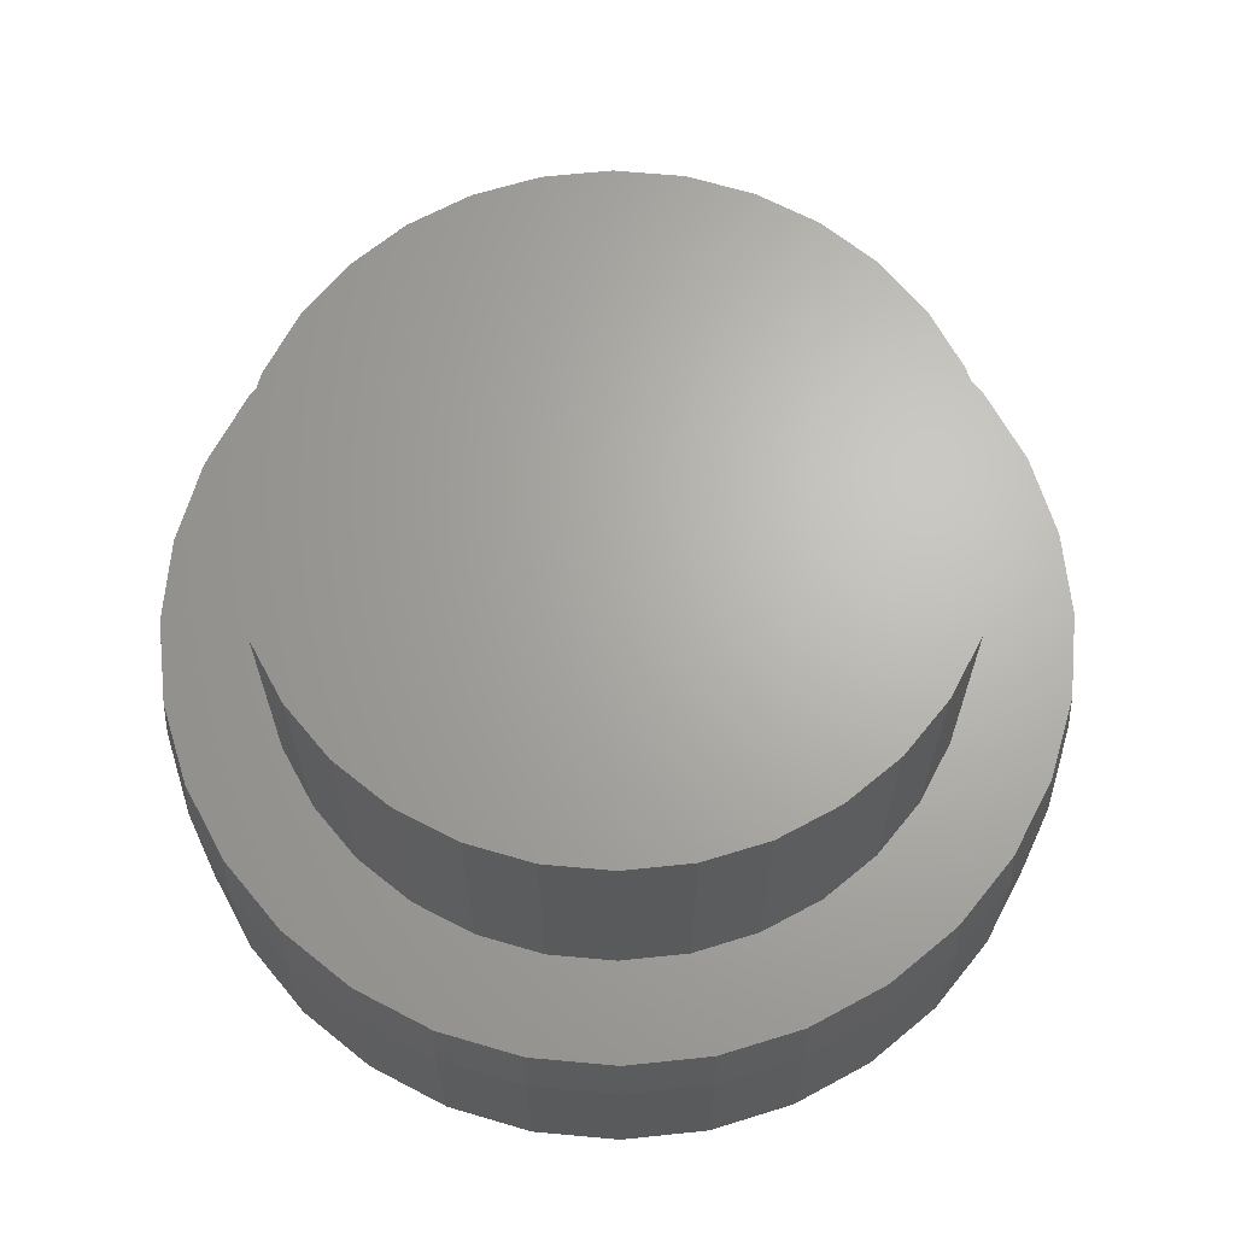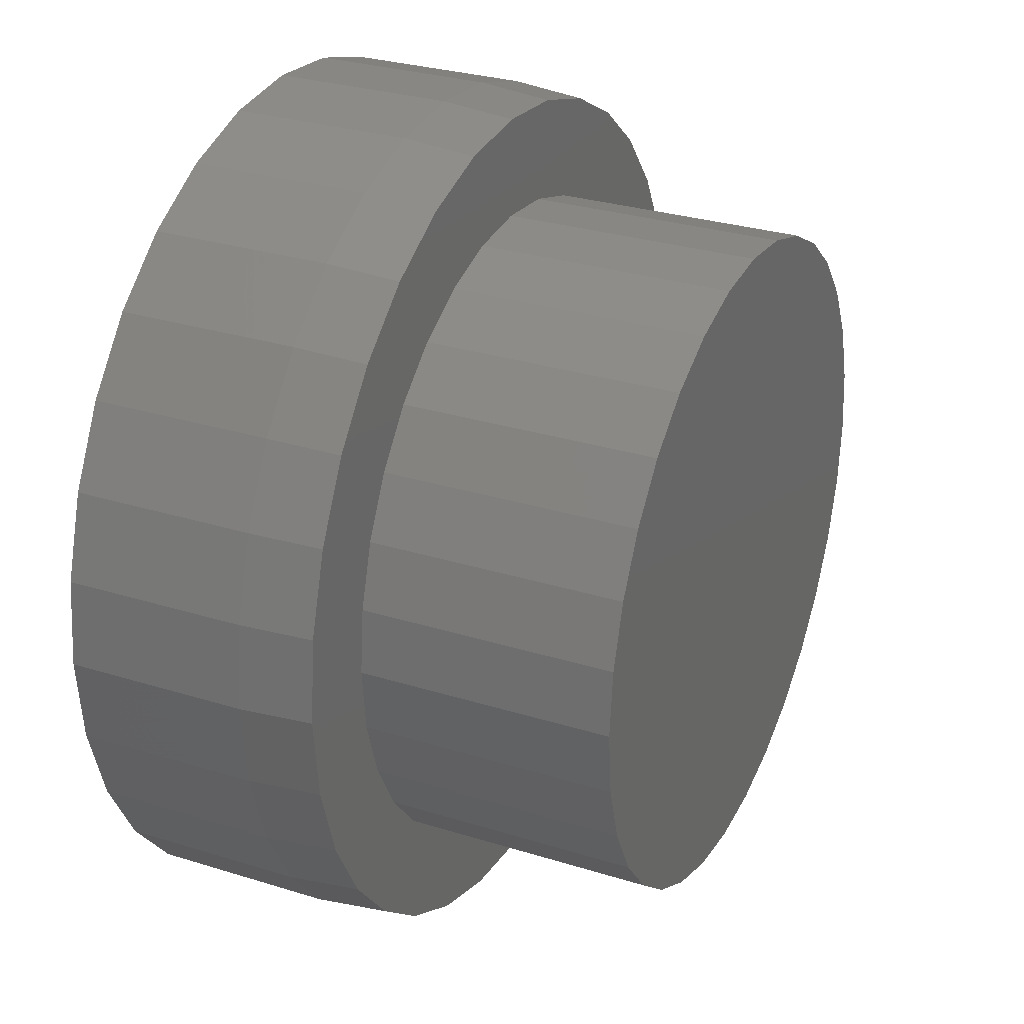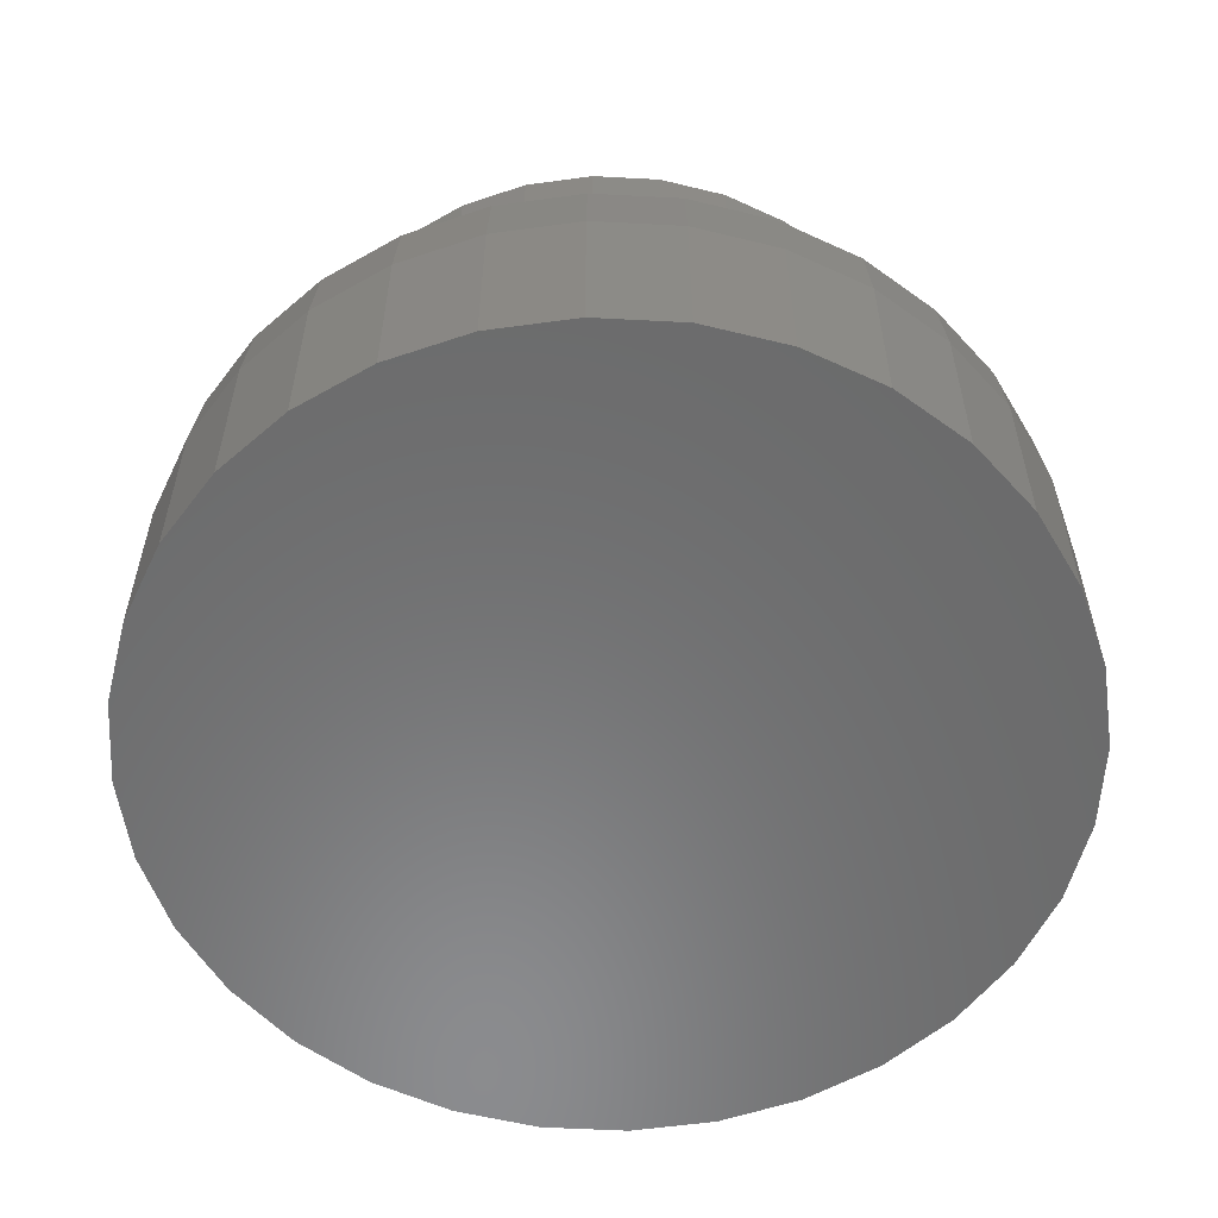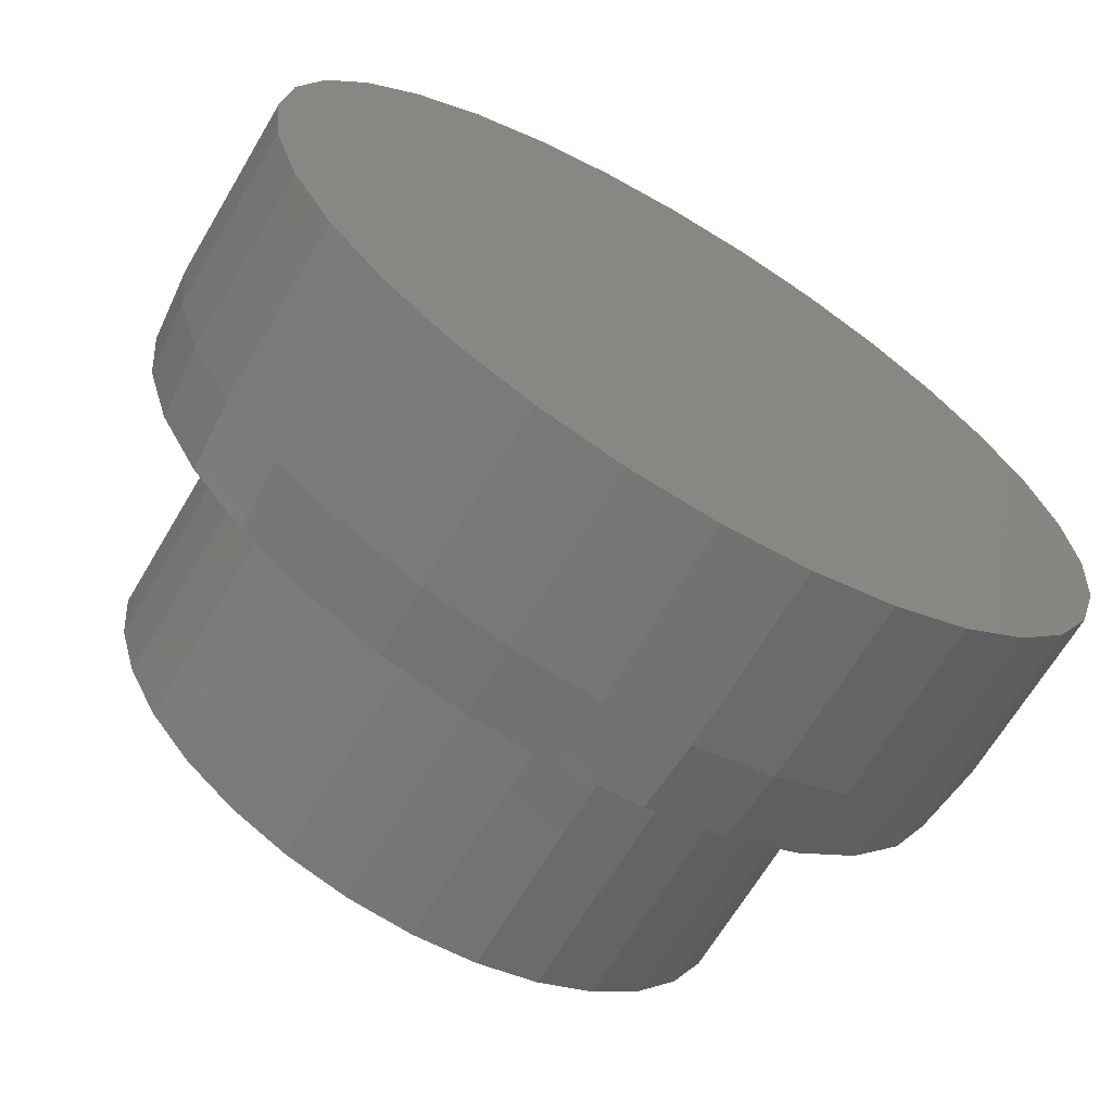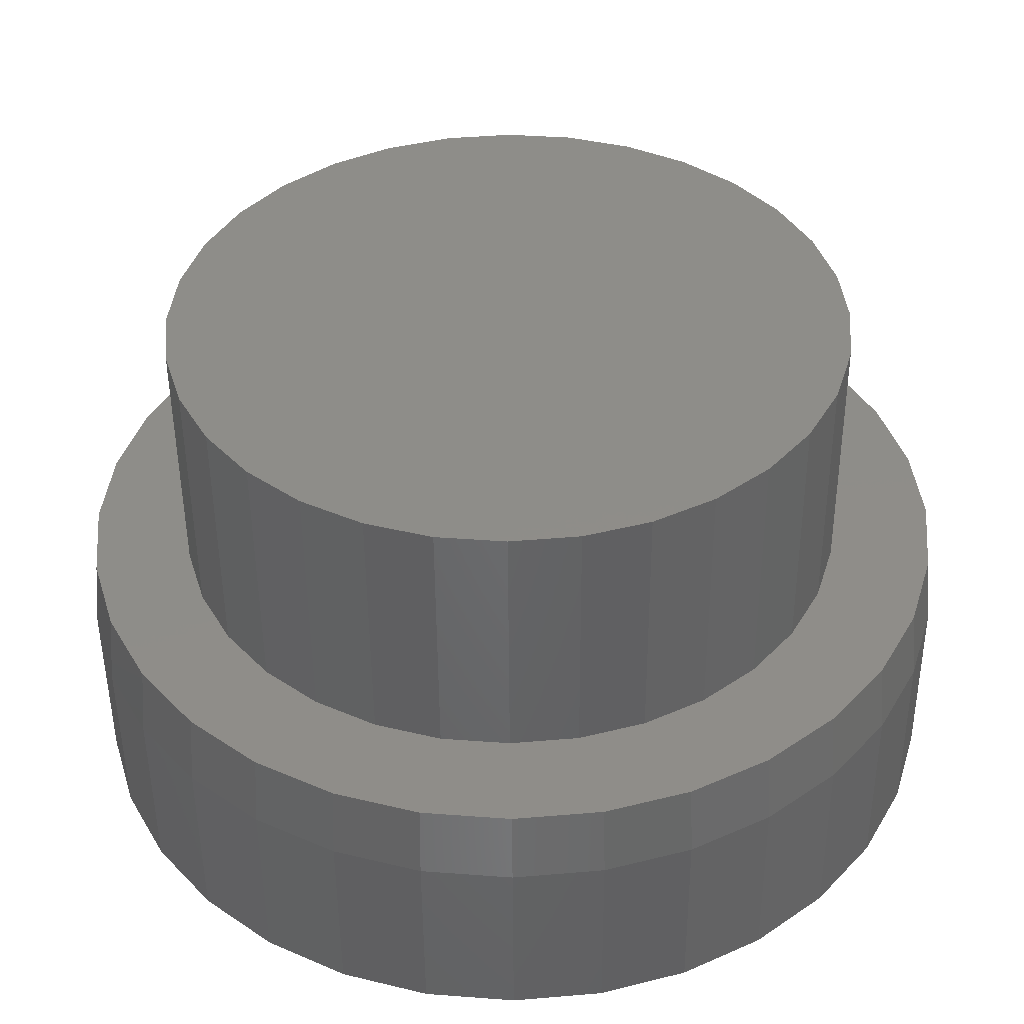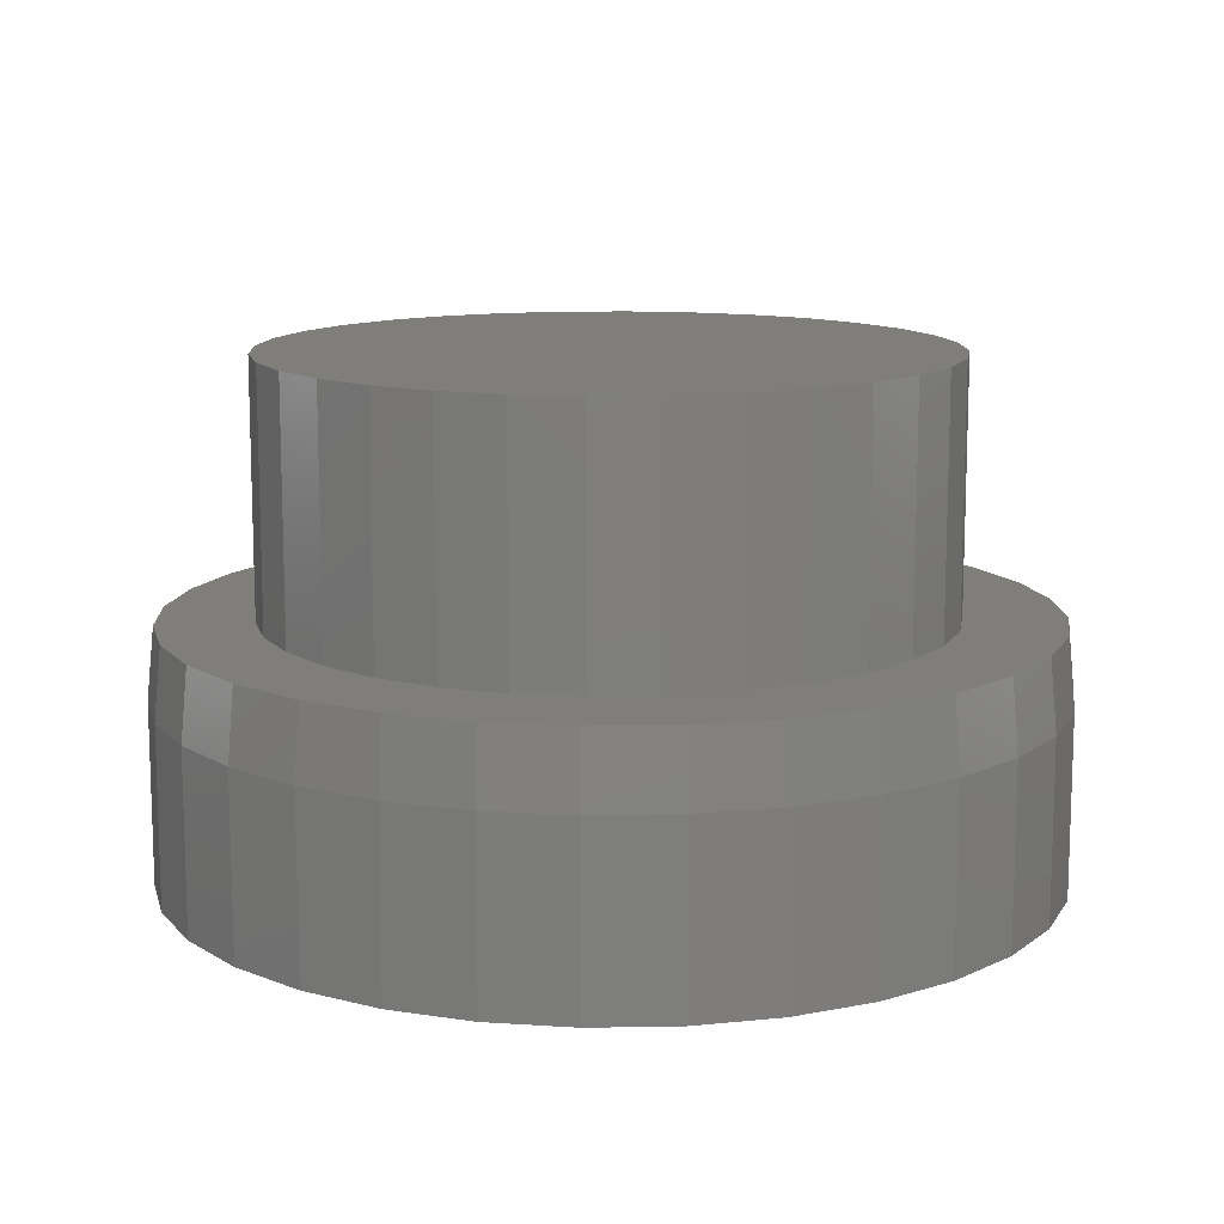
<metadata>
{"format":"stl","ext":"stl","renderer":"f3d","projection":"perspective","resolution":1024,"background":"white","views":[{"elev":66.2,"azim":179.6,"up":"+Y"},{"elev":29.3,"azim":114.8,"up":"+Z"},{"elev":-57.0,"azim":160.0,"up":"+Y"},{"elev":-66.7,"azim":-30.7,"up":"+Z"},{"elev":-49.6,"azim":-179.6,"up":"+Z"},{"elev":12.2,"azim":-143.0,"up":"+Y"}]}
</metadata>
<code>
# stl→obj: 160 verts, 316 faces
v 0.09714 -0.2734 -0.4598
v 0.005674 -0.2734 -0.4688
v 0.007895 -0.2734 -0.3646
v 0.005674 -0.2734 0.4688
v 0.09714 -0.2734 0.4598
v 0.007895 -0.2734 0.3618
v -0.08579 -0.2734 0.4598
v -0.1737 -0.2734 0.4331
v -0.2548 -0.2734 0.3898
v -0.2489 -0.2734 0.2554
v -0.3841 -0.2734 0.2605
v -0.1939 -0.2734 0.3006
v -0.08579 -0.2734 -0.4598
v -0.1737 -0.2734 -0.4331
v 0.1851 -0.2734 0.4331
v 0.2661 -0.2734 -0.3898
v 0.1851 -0.2734 -0.4331
v -0.2548 -0.2734 -0.3898
v -0.3258 -0.2734 -0.3315
v -0.1311 -0.2734 -0.3369
v -0.06295 -0.2734 -0.3576
v -0.06295 -0.2734 0.3548
v -0.1311 -0.2734 0.3341
v -0.3258 -0.2734 0.3315
v -0.3483 -0.2734 0.06945
v -0.4541 -0.2734 0.09146
v -0.3276 -0.2734 0.1376
v -0.4275 -0.2734 0.1794
v -0.2941 -0.2734 0.2004
v -0.2941 -0.2734 -0.2032
v -0.4275 -0.2734 -0.1794
v -0.3276 -0.2734 -0.1404
v -0.4541 -0.2734 -0.09146
v -0.3483 -0.2734 -0.07225
v -0.4632 -0.2734 4.81e-08
v -0.3553 -0.2734 -0.001398
v -0.1939 -0.2734 -0.3034
v -0.3841 -0.2734 -0.2605
v -0.2489 -0.2734 -0.2582
v 0.2647 -0.2734 0.2554
v 0.2097 -0.2734 0.3006
v 0.3955 -0.2734 0.2605
v 0.1469 -0.2734 0.3341
v 0.3372 -0.2734 0.3315
v 0.07874 -0.2734 0.3548
v 0.2661 -0.2734 0.3898
v 0.3641 -0.2734 0.06945
v 0.3434 -0.2734 0.1376
v 0.4655 -0.2734 0.09146
v 0.3098 -0.2734 0.2004
v 0.4388 -0.2734 0.1794
v 0.3098 -0.2734 -0.2032
v 0.3434 -0.2734 -0.1404
v 0.4388 -0.2734 -0.1794
v 0.3641 -0.2734 -0.07225
v 0.4655 -0.2734 -0.09146
v 0.3711 -0.2734 -0.001398
v 0.4745 -0.2734 -5.483e-16
v 0.1469 -0.2734 -0.3369
v 0.2097 -0.2734 -0.3034
v 0.3372 -0.2734 -0.3315
v 0.2647 -0.2734 -0.2582
v 0.3955 -0.2734 -0.2605
v 0.07874 -0.2734 -0.3576
v 0.4823 -0.3516 -1.793e-16
v 0.4823 -0.5469 -5.995e-17
v 0.4732 -0.3516 -0.09299
v 0.4732 -0.5469 -0.09299
v 0.446 -0.3516 -0.1824
v 0.446 -0.5469 -0.1824
v 0.402 -0.3516 -0.2648
v 0.402 -0.5469 -0.2648
v 0.3427 -0.3516 -0.337
v 0.3427 -0.5469 -0.337
v 0.2705 -0.3516 -0.3963
v 0.2705 -0.5469 -0.3963
v 0.1881 -0.3516 -0.4404
v 0.1881 -0.5469 -0.4404
v 0.09866 -0.3516 -0.4675
v 0.09866 -0.5469 -0.4675
v 0.005674 -0.3516 -0.4766
v 0.005674 -0.5469 -0.4766
v -0.08731 -0.3516 -0.4675
v -0.08731 -0.5469 -0.4675
v -0.1767 -0.3516 -0.4404
v -0.1767 -0.5469 -0.4404
v -0.2591 -0.3516 -0.3963
v -0.2591 -0.5469 -0.3963
v -0.3314 -0.3516 -0.337
v -0.3314 -0.5469 -0.337
v -0.3906 -0.3516 -0.2648
v -0.3906 -0.5469 -0.2648
v -0.4347 -0.3516 -0.1824
v -0.4347 -0.5469 -0.1824
v -0.4618 -0.3516 -0.09299
v -0.4618 -0.5469 -0.09299
v -0.471 -0.3516 5.42e-17
v -0.471 -0.5469 5.42e-17
v -0.4618 -0.3516 0.09299
v -0.4618 -0.5469 0.09299
v -0.4347 -0.3516 0.1824
v -0.4347 -0.5469 0.1824
v -0.3906 -0.3516 0.2648
v -0.3906 -0.5469 0.2648
v -0.3314 -0.3516 0.337
v -0.3314 -0.5469 0.337
v -0.2591 -0.3516 0.3963
v -0.2591 -0.5469 0.3963
v -0.1767 -0.3516 0.4404
v -0.1767 -0.5469 0.4404
v -0.08731 -0.3516 0.4675
v -0.08731 -0.5469 0.4675
v 0.005674 -0.3516 0.4766
v 0.005674 -0.5469 0.4766
v 0.09866 -0.3516 0.4675
v 0.09866 -0.5469 0.4675
v 0.1881 -0.3516 0.4404
v 0.1881 -0.5469 0.4404
v 0.2705 -0.3516 0.3963
v 0.2705 -0.5469 0.3963
v 0.3427 -0.3516 0.337
v 0.3427 -0.5469 0.337
v 0.402 -0.3516 0.2648
v 0.402 -0.5469 0.2648
v 0.446 -0.3516 0.1824
v 0.446 -0.5469 0.1824
v 0.4732 -0.3516 0.09299
v 0.4732 -0.5469 0.09299
v 0.3711 1.791e-16 -0.001398
v 0.3641 1.705e-16 -0.07225
v 0.3434 1.606e-16 -0.1404
v 0.3098 1.499e-16 -0.2032
v 0.2647 1.388e-16 -0.2582
v 0.2097 1.277e-16 -0.3034
v 0.1469 1.17e-16 -0.3369
v 0.07874 1.071e-16 -0.3576
v 0.007895 9.846e-17 -0.3646
v -0.06295 9.137e-17 -0.3576
v -0.1311 8.61e-17 -0.3369
v -0.1939 8.285e-17 -0.3034
v -0.2489 8.176e-17 -0.2582
v -0.2941 8.285e-17 -0.2032
v -0.3276 8.61e-17 -0.1404
v -0.3483 9.137e-17 -0.07225
v -0.3553 9.846e-17 -0.001398
v -0.3483 1.071e-16 0.06945
v -0.3276 1.17e-16 0.1376
v -0.2941 1.277e-16 0.2004
v -0.2489 1.388e-16 0.2554
v -0.1939 1.499e-16 0.3006
v -0.1311 1.606e-16 0.3341
v -0.06295 1.705e-16 0.3548
v 0.007895 1.791e-16 0.3618
v 0.07874 1.862e-16 0.3548
v 0.1469 1.915e-16 0.3341
v 0.2097 1.947e-16 0.3006
v 0.2647 1.958e-16 0.2554
v 0.3098 1.947e-16 0.2004
v 0.3434 1.915e-16 0.1376
v 0.3641 1.862e-16 0.06945
f 1 2 3
f 4 5 6
f 7 4 6
f 8 7 6
f 9 8 6
f 10 11 12
f 13 14 3
f 2 13 3
f 6 5 15
f 3 16 17
f 17 1 3
f 18 19 20
f 18 20 21
f 18 21 3
f 18 3 14
f 6 22 9
f 9 22 23
f 9 23 24
f 24 23 12
f 24 12 11
f 25 26 27
f 27 26 28
f 27 28 29
f 29 28 11
f 29 11 10
f 30 31 32
f 32 31 33
f 32 33 34
f 34 33 35
f 34 35 36
f 36 35 26
f 36 26 25
f 20 19 37
f 37 19 38
f 37 38 39
f 39 38 31
f 39 31 30
f 40 41 42
f 42 41 43
f 42 43 44
f 44 43 45
f 44 45 46
f 46 45 6
f 46 6 15
f 47 48 49
f 49 48 50
f 49 50 51
f 51 50 40
f 51 40 42
f 52 53 54
f 54 53 55
f 54 55 56
f 56 55 57
f 56 57 58
f 58 57 47
f 58 47 49
f 59 60 61
f 61 60 62
f 61 62 63
f 63 62 52
f 63 52 54
f 3 64 16
f 16 64 59
f 16 59 61
f 65 66 67
f 67 66 68
f 67 68 69
f 69 68 70
f 69 70 71
f 71 70 72
f 71 72 73
f 73 72 74
f 73 74 75
f 75 74 76
f 75 76 77
f 77 76 78
f 77 78 79
f 79 78 80
f 79 80 81
f 81 80 82
f 81 82 83
f 83 82 84
f 83 84 85
f 85 84 86
f 85 86 87
f 87 86 88
f 87 88 89
f 89 88 90
f 89 90 91
f 91 90 92
f 91 92 93
f 93 92 94
f 93 94 95
f 95 94 96
f 95 96 97
f 97 96 98
f 97 98 99
f 99 98 100
f 99 100 101
f 101 100 102
f 101 102 103
f 103 102 104
f 103 104 105
f 105 104 106
f 105 106 107
f 107 106 108
f 107 108 109
f 109 108 110
f 109 110 111
f 111 110 112
f 111 112 113
f 113 112 114
f 113 114 115
f 115 114 116
f 115 116 117
f 117 116 118
f 117 118 119
f 119 118 120
f 119 120 121
f 121 120 122
f 121 122 123
f 123 122 124
f 123 124 125
f 125 124 126
f 125 126 127
f 127 126 128
f 127 128 65
f 65 128 66
f 65 58 127
f 127 58 49
f 127 49 125
f 125 49 51
f 125 51 123
f 123 51 42
f 123 42 121
f 121 42 44
f 121 44 119
f 119 44 46
f 119 46 117
f 117 46 15
f 117 15 115
f 115 15 5
f 115 5 113
f 113 5 4
f 113 4 111
f 111 4 7
f 111 7 109
f 109 7 8
f 109 8 107
f 107 8 9
f 107 9 105
f 105 9 24
f 105 24 103
f 103 24 11
f 103 11 101
f 101 11 28
f 101 28 99
f 99 28 26
f 99 26 97
f 97 26 35
f 97 35 95
f 95 35 33
f 95 33 93
f 93 33 31
f 93 31 91
f 91 31 38
f 91 38 89
f 89 38 19
f 89 19 87
f 87 19 18
f 87 18 85
f 85 18 14
f 85 14 83
f 83 14 13
f 83 13 81
f 81 13 2
f 81 2 79
f 79 2 1
f 79 1 77
f 77 1 17
f 77 17 75
f 75 17 16
f 75 16 73
f 73 16 61
f 73 61 71
f 71 61 63
f 71 63 69
f 69 63 54
f 69 54 67
f 67 54 56
f 67 56 65
f 65 56 58
f 129 57 130
f 130 57 55
f 130 55 131
f 131 55 53
f 131 53 132
f 132 53 52
f 132 52 133
f 133 52 62
f 133 62 134
f 134 62 60
f 134 60 135
f 135 60 59
f 135 59 136
f 136 59 64
f 136 64 137
f 137 64 3
f 137 3 138
f 138 3 21
f 138 21 139
f 139 21 20
f 139 20 140
f 140 20 37
f 140 37 141
f 141 37 39
f 141 39 142
f 142 39 30
f 142 30 143
f 143 30 32
f 143 32 144
f 144 32 34
f 144 34 145
f 145 34 36
f 145 36 146
f 146 36 25
f 146 25 147
f 147 25 27
f 147 27 148
f 148 27 29
f 148 29 149
f 149 29 10
f 149 10 150
f 150 10 12
f 150 12 151
f 151 12 23
f 151 23 152
f 152 23 22
f 152 22 153
f 153 22 6
f 153 6 154
f 154 6 45
f 154 45 155
f 155 45 43
f 155 43 156
f 156 43 41
f 156 41 157
f 157 41 40
f 157 40 158
f 158 40 50
f 158 50 159
f 159 50 48
f 159 48 160
f 160 48 47
f 160 47 129
f 129 47 57
f 112 116 114
f 116 112 118
f 118 112 110
f 118 110 120
f 120 110 108
f 120 108 122
f 122 108 106
f 122 106 124
f 124 106 104
f 124 104 126
f 126 104 102
f 126 102 128
f 128 102 100
f 128 100 66
f 66 100 98
f 66 98 68
f 68 98 96
f 68 96 70
f 70 96 94
f 70 94 72
f 72 94 92
f 72 92 74
f 74 92 90
f 74 90 76
f 76 90 88
f 76 88 78
f 78 88 86
f 78 86 80
f 80 86 84
f 80 84 82
f 153 154 152
f 137 138 136
f 136 138 139
f 136 139 135
f 135 139 140
f 135 140 134
f 134 140 141
f 134 141 133
f 133 141 142
f 133 142 132
f 132 142 143
f 132 143 131
f 131 143 144
f 131 144 130
f 130 144 145
f 130 145 129
f 129 145 146
f 129 146 160
f 160 146 147
f 160 147 159
f 159 147 148
f 159 148 158
f 158 148 149
f 158 149 157
f 157 149 150
f 157 150 156
f 156 150 151
f 156 151 155
f 155 151 152
f 155 152 154

</code>
